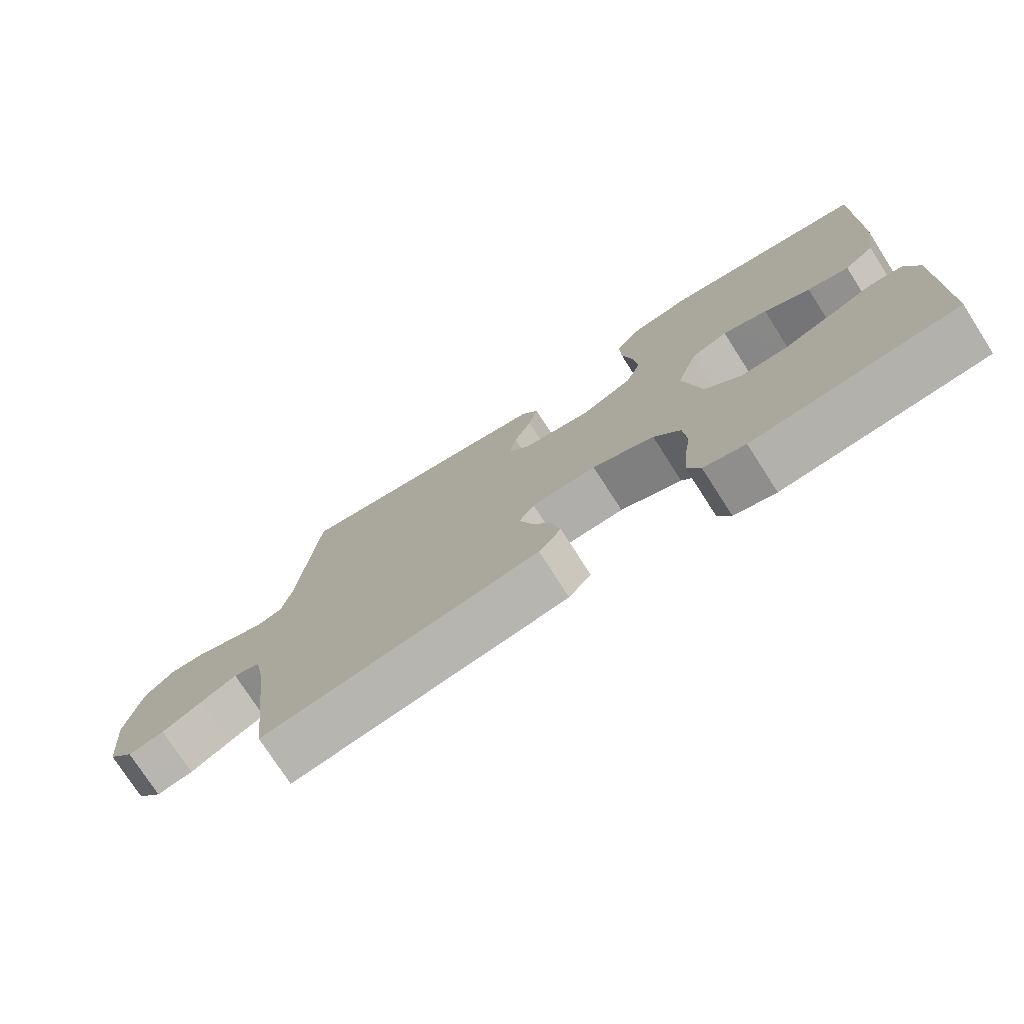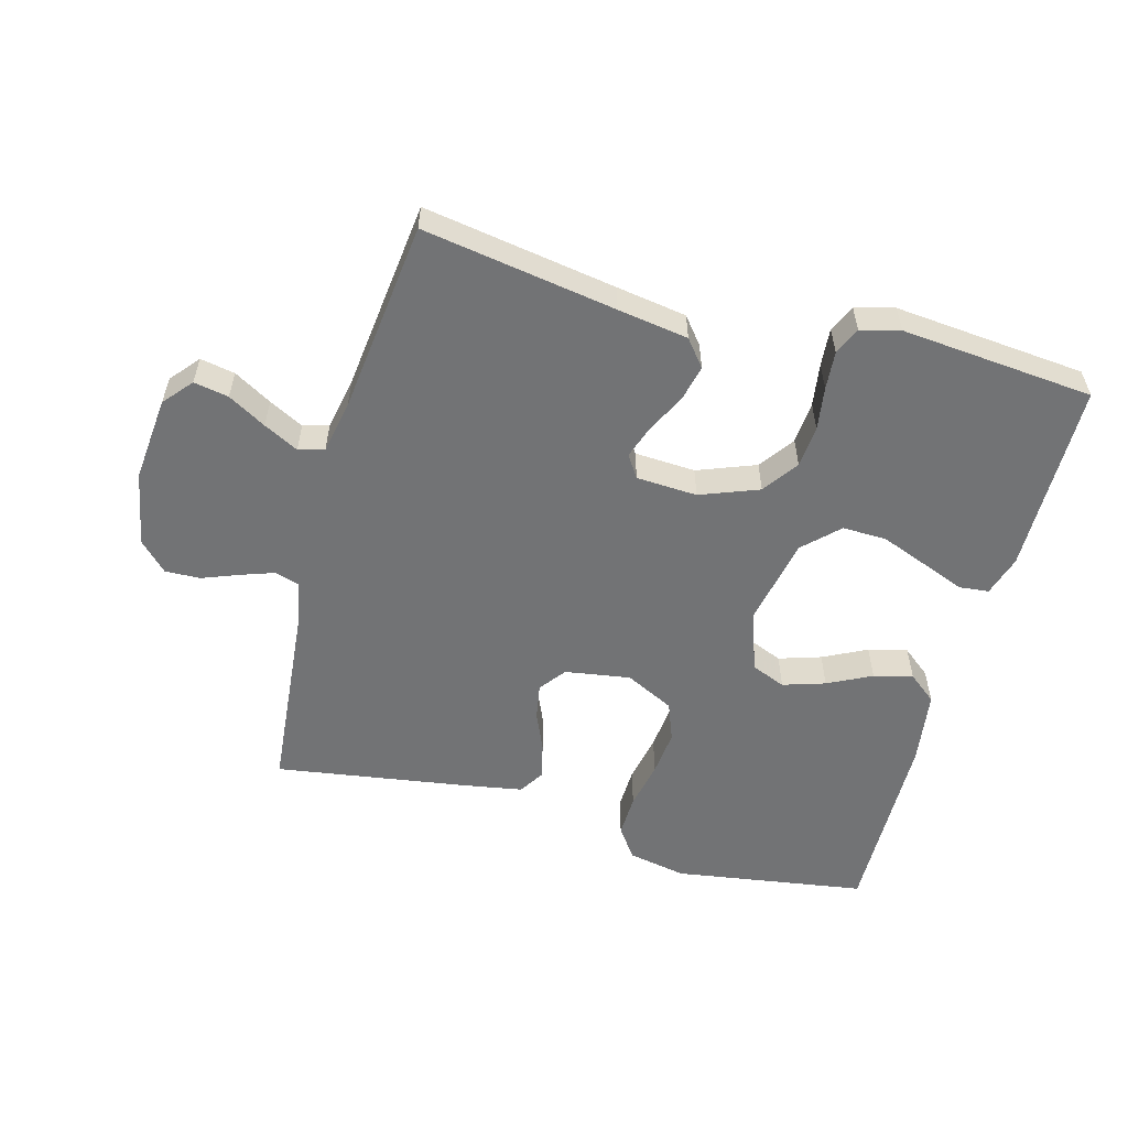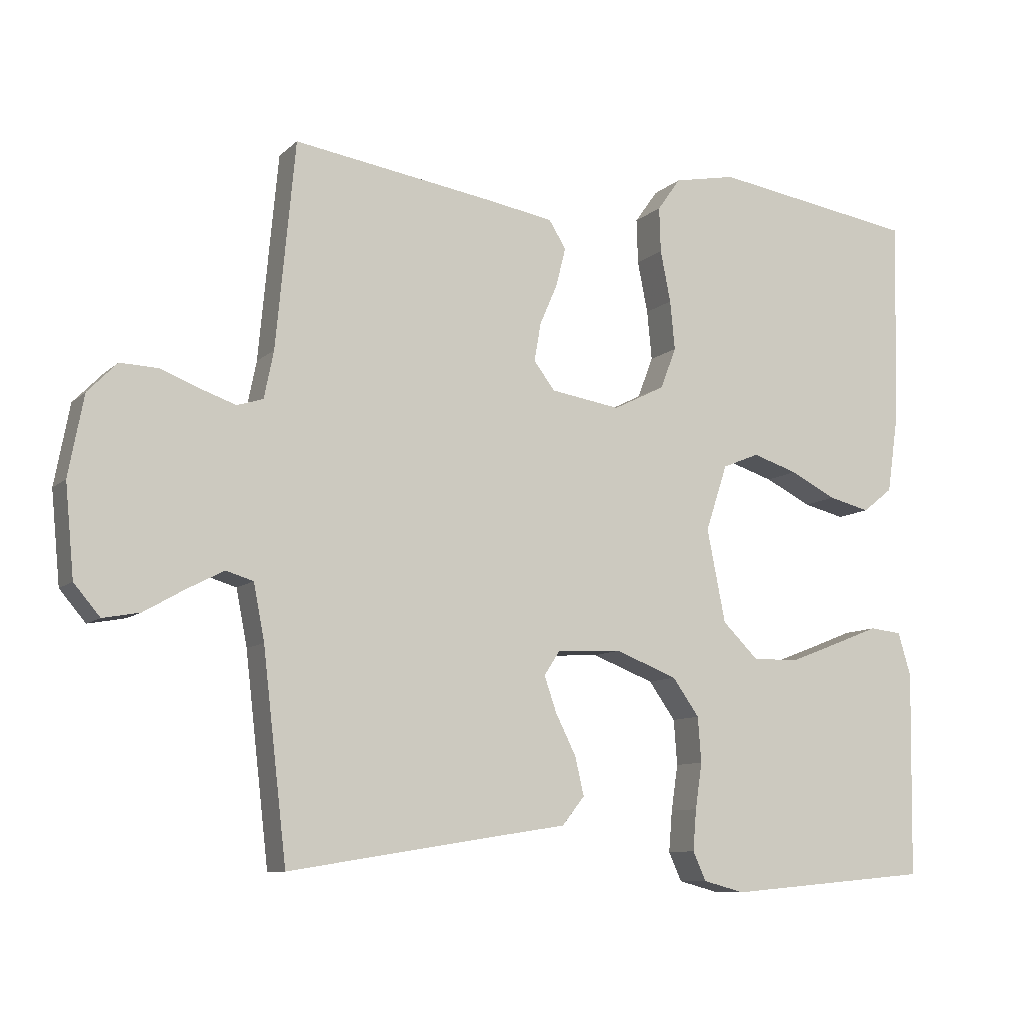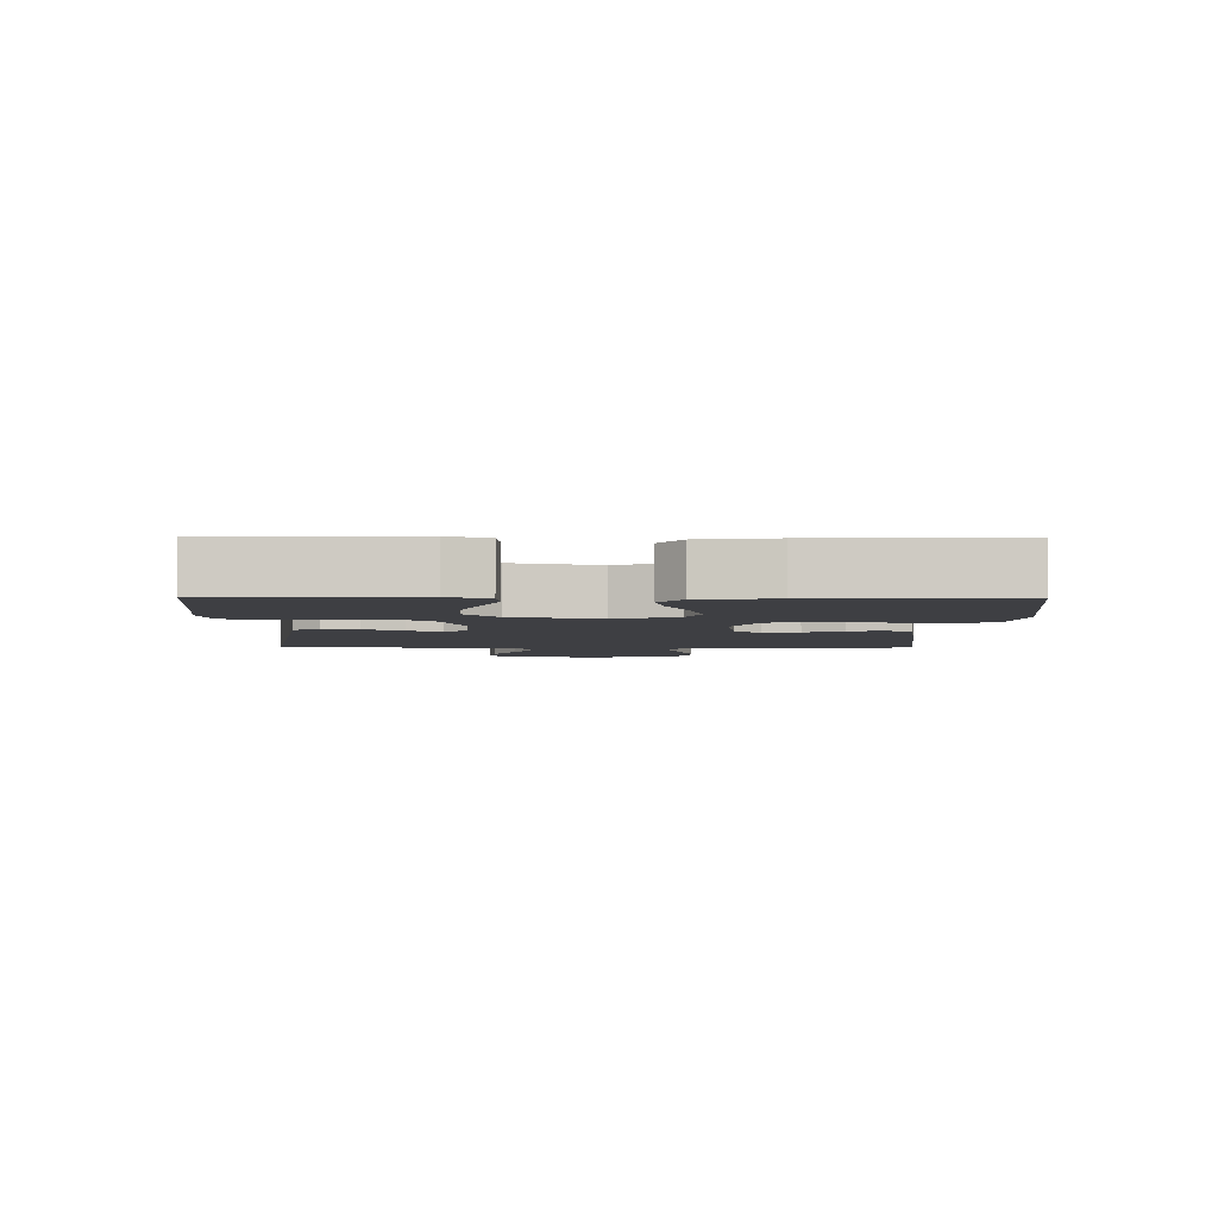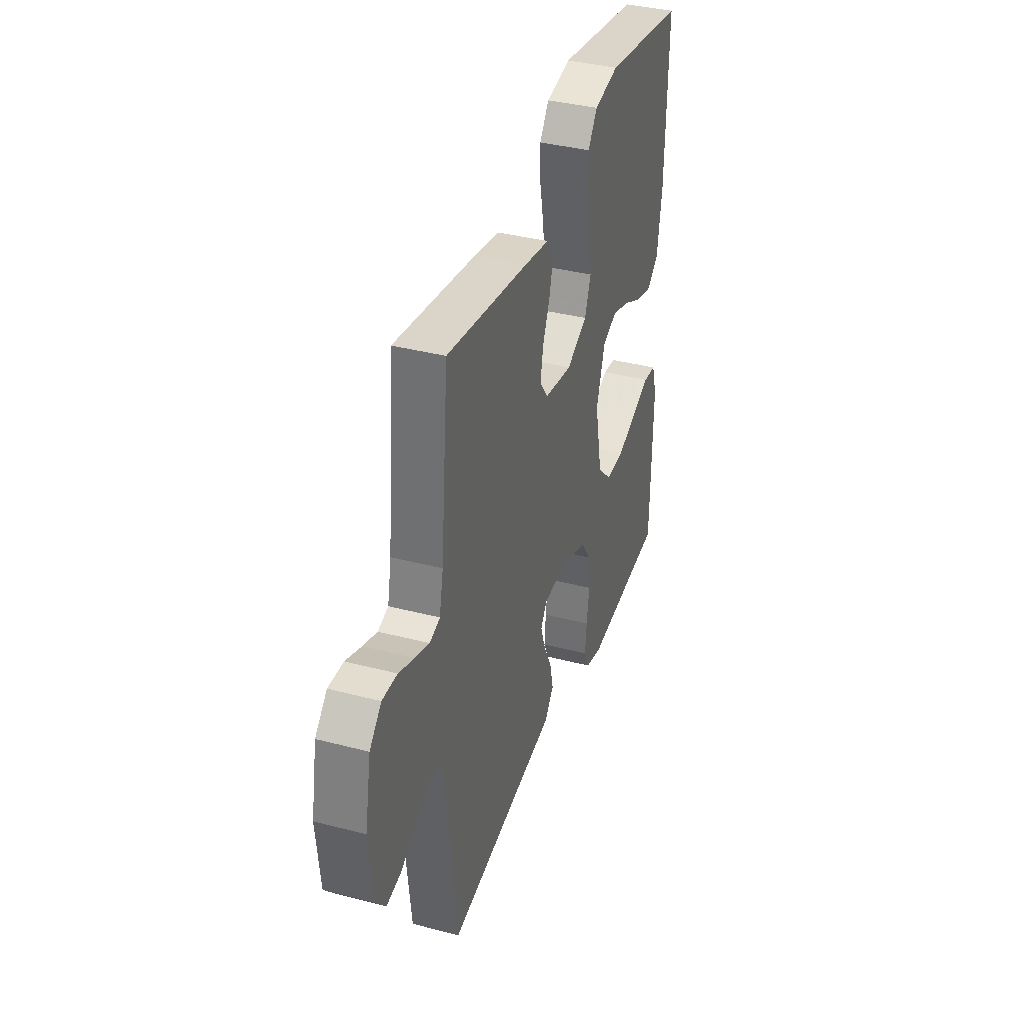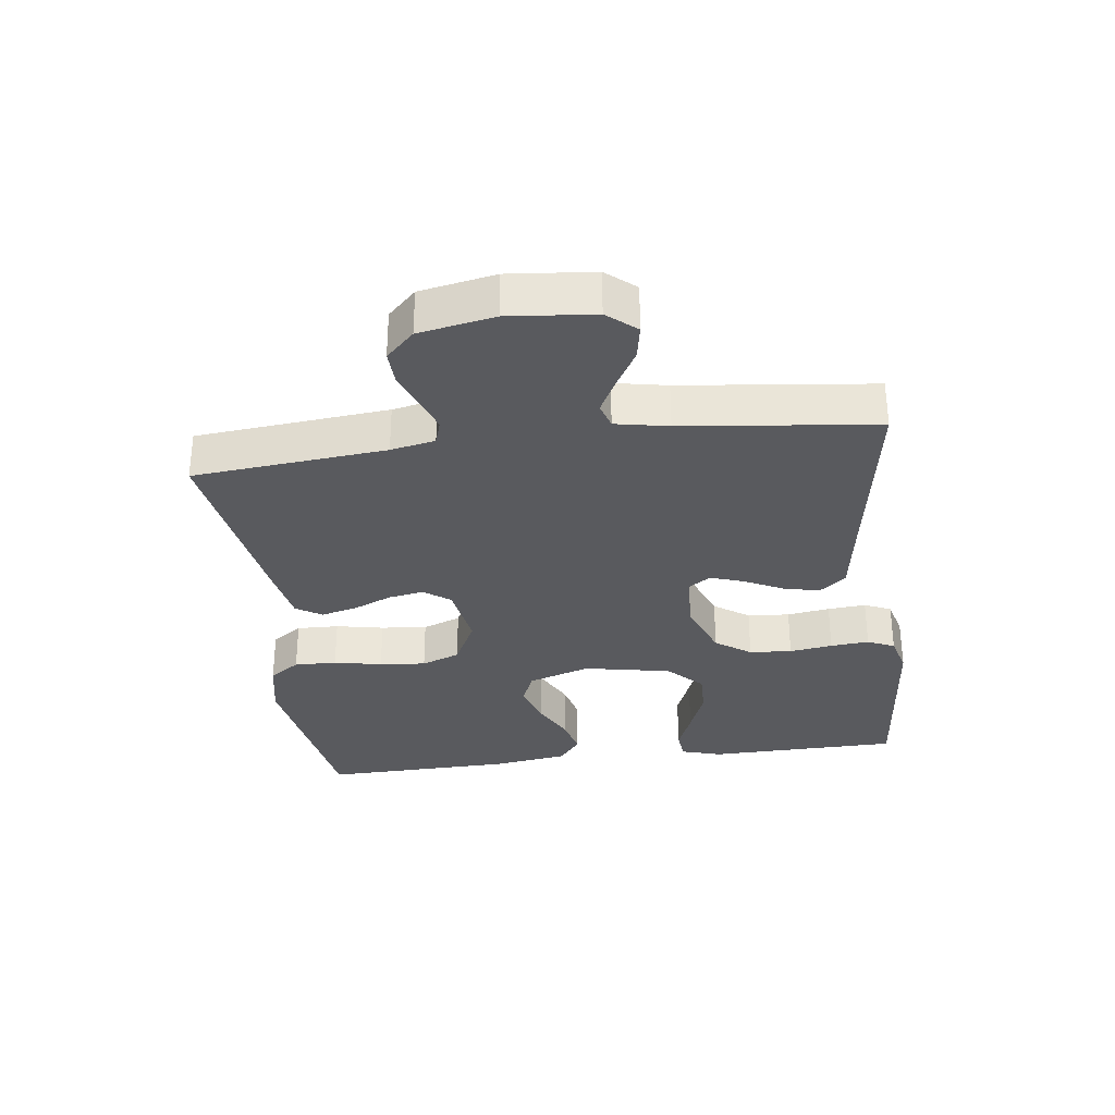
<metadata>
{"format":"obj","ext":"obj","renderer":"f3d","projection":"perspective","resolution":1024,"background":"white","views":[{"elev":-75.7,"azim":-147.3,"up":"+Z"},{"elev":-55.8,"azim":164.7,"up":"+Y"},{"elev":-9.4,"azim":154.2,"up":"+Z"},{"elev":-4.2,"azim":-91.4,"up":"+Y"},{"elev":37.2,"azim":108.6,"up":"+Z"},{"elev":-31.5,"azim":97.4,"up":"+Y"}]}
</metadata>
<code>
v 0.5 0.07 0.5
v 0.528 0.07 0.2
v 0.542 0.07 0.131
v 0.58 0.07 0.119
v 0.632 0.07 0.137
v 0.689 0.07 0.159
v 0.744 0.07 0.161
v 0.787 0.07 0.117
v 0.809 0.07 0
v 0.796 0.07 -0.133
v 0.758 0.07 -0.178
v 0.704 0.07 -0.168
v 0.645 0.07 -0.134
v 0.591 0.07 -0.106
v 0.551 0.07 -0.118
v 0.535 0.07 -0.2
v 0.5 0.07 -0.5
v 0.2 0.07 -0.452
v 0.09 0.07 -0.435
v 0.057 0.07 -0.394
v 0.07 0.07 -0.338
v 0.1 0.07 -0.278
v 0.118 0.07 -0.226
v 0.095 0.07 -0.191
v 0 0.07 -0.186
v -0.091 0.07 -0.221
v -0.13 0.07 -0.276
v -0.135 0.07 -0.342
v -0.125 0.07 -0.409
v -0.12 0.07 -0.469
v -0.139 0.07 -0.511
v -0.2 0.07 -0.527
v -0.5 0.07 -0.5
v -0.505 0.07 -0.2
v -0.486 0.07 -0.137
v -0.439 0.07 -0.132
v -0.373 0.07 -0.158
v -0.3 0.07 -0.186
v -0.231 0.07 -0.188
v -0.178 0.07 -0.136
v -0.151 0.07 0
v -0.183 0.07 0.097
v -0.237 0.07 0.119
v -0.303 0.07 0.098
v -0.371 0.07 0.064
v -0.432 0.07 0.049
v -0.476 0.07 0.084
v -0.493 0.07 0.2
v -0.5 0.07 0.5
v -0.2 0.07 0.546
v -0.109 0.07 0.528
v -0.075 0.07 0.48
v -0.077 0.07 0.414
v -0.092 0.07 0.339
v -0.099 0.07 0.267
v -0.076 0.07 0.207
v 0 0.07 0.169
v 0.102 0.07 0.185
v 0.133 0.07 0.226
v 0.123 0.07 0.282
v 0.097 0.07 0.342
v 0.083 0.07 0.398
v 0.108 0.07 0.438
v 0.2 0.07 0.454
v 0.5 0 0.5
v 0.528 0 0.2
v 0.542 0 0.131
v 0.58 0 0.119
v 0.632 0 0.137
v 0.689 0 0.159
v 0.744 0 0.161
v 0.787 0 0.117
v 0.809 0 0
v 0.796 0 -0.133
v 0.758 0 -0.178
v 0.704 0 -0.168
v 0.645 0 -0.134
v 0.591 0 -0.106
v 0.551 0 -0.118
v 0.535 0 -0.2
v 0.5 0 -0.5
v 0.2 0 -0.452
v 0.09 0 -0.435
v 0.057 0 -0.394
v 0.07 0 -0.338
v 0.1 0 -0.278
v 0.118 0 -0.226
v 0.095 0 -0.191
v 0 0 -0.186
v -0.091 0 -0.221
v -0.13 0 -0.276
v -0.135 0 -0.342
v -0.125 0 -0.409
v -0.12 0 -0.469
v -0.139 0 -0.511
v -0.2 0 -0.527
v -0.5 0 -0.5
v -0.505 0 -0.2
v -0.486 0 -0.137
v -0.439 0 -0.132
v -0.373 0 -0.158
v -0.3 0 -0.186
v -0.231 0 -0.188
v -0.178 0 -0.136
v -0.151 0 0
v -0.183 0 0.097
v -0.237 0 0.119
v -0.303 0 0.098
v -0.371 0 0.064
v -0.432 0 0.049
v -0.476 0 0.084
v -0.493 0 0.2
v -0.5 0 0.5
v -0.2 0 0.546
v -0.109 0 0.528
v -0.075 0 0.48
v -0.077 0 0.414
v -0.092 0 0.339
v -0.099 0 0.267
v -0.076 0 0.207
v 0 0 0.169
v 0.102 0 0.185
v 0.133 0 0.226
v 0.123 0 0.282
v 0.097 0 0.342
v 0.083 0 0.398
v 0.108 0 0.438
v 0.2 0 0.454
f 63 64 1 2
f 60 61 62 63
f 59 60 63 2
f 58 59 2 3
f 57 58 3 4
f 51 52 53 54
f 51 54 55
f 50 51 55
f 49 50 55
f 48 49 55 56
f 44 45 46 47
f 43 44 47 48
f 34 35 36 37
f 34 37 38
f 33 34 38 39
f 28 29 30 31
f 28 31 32 33
f 19 20 21 22
f 18 19 22 23
f 16 17 18 23
f 15 16 23 24
f 10 11 12 13
f 10 13 14
f 9 10 14
f 5 6 7 8
f 4 5 8 9
f 57 4 9 14
f 43 48 56 57
f 42 43 57 14
f 28 33 39 40
f 27 28 40 41
f 26 27 41
f 25 26 41
f 24 25 41 42
f 14 15 24 42
f 66 65 128 127
f 127 126 125 124
f 66 127 124 123
f 67 66 123 122
f 68 67 122 121
f 118 117 116 115
f 119 118 115
f 119 115 114
f 119 114 113
f 120 119 113 112
f 111 110 109 108
f 112 111 108 107
f 101 100 99 98
f 102 101 98
f 103 102 98 97
f 95 94 93 92
f 97 96 95 92
f 86 85 84 83
f 87 86 83 82
f 87 82 81 80
f 88 87 80 79
f 77 76 75 74
f 78 77 74
f 78 74 73
f 72 71 70 69
f 73 72 69 68
f 78 73 68 121
f 121 120 112 107
f 78 121 107 106
f 104 103 97 92
f 105 104 92 91
f 105 91 90
f 105 90 89
f 106 105 89 88
f 106 88 79 78
f 1 65 66 2
f 2 66 67 3
f 3 67 68 4
f 4 68 69 5
f 5 69 70 6
f 6 70 71 7
f 7 71 72 8
f 8 72 73 9
f 9 73 74 10
f 10 74 75 11
f 11 75 76 12
f 12 76 77 13
f 13 77 78 14
f 14 78 79 15
f 15 79 80 16
f 16 80 81 17
f 17 81 82 18
f 18 82 83 19
f 19 83 84 20
f 20 84 85 21
f 21 85 86 22
f 22 86 87 23
f 23 87 88 24
f 24 88 89 25
f 25 89 90 26
f 26 90 91 27
f 27 91 92 28
f 28 92 93 29
f 29 93 94 30
f 30 94 95 31
f 31 95 96 32
f 32 96 97 33
f 33 97 98 34
f 34 98 99 35
f 35 99 100 36
f 36 100 101 37
f 37 101 102 38
f 38 102 103 39
f 39 103 104 40
f 40 104 105 41
f 41 105 106 42
f 42 106 107 43
f 43 107 108 44
f 44 108 109 45
f 45 109 110 46
f 46 110 111 47
f 47 111 112 48
f 48 112 113 49
f 49 113 114 50
f 50 114 115 51
f 51 115 116 52
f 52 116 117 53
f 53 117 118 54
f 54 118 119 55
f 55 119 120 56
f 56 120 121 57
f 57 121 122 58
f 58 122 123 59
f 59 123 124 60
f 60 124 125 61
f 61 125 126 62
f 62 126 127 63
f 63 127 128 64
f 64 128 65 1

</code>
